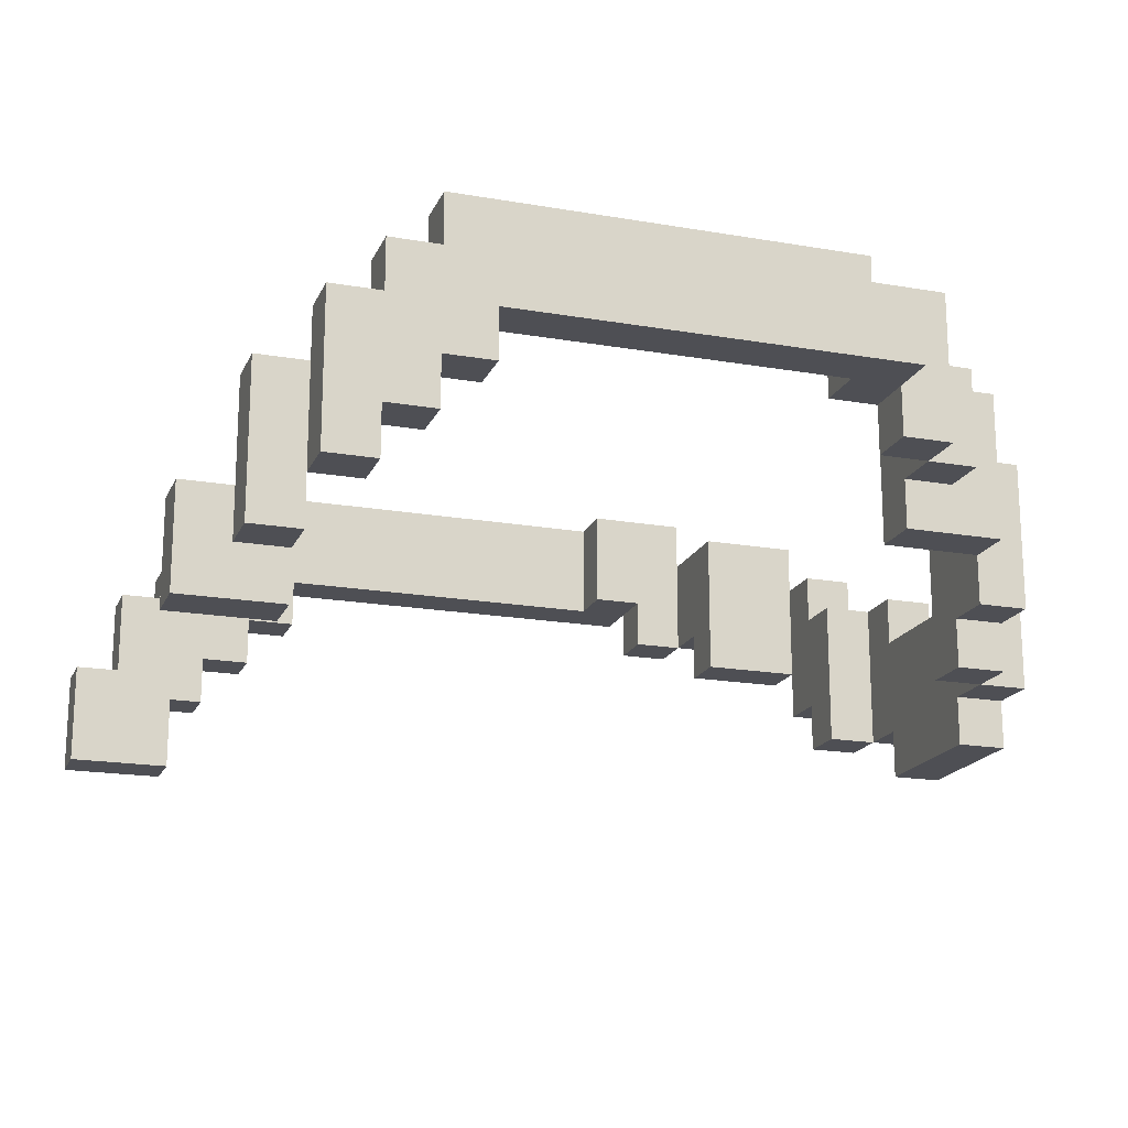
<metadata>
{"format":"obj","ext":"obj","renderer":"f3d","projection":"perspective","resolution":1024,"background":"white","views":[{"elev":-18.4,"azim":71.5,"up":"+Y"}]}
</metadata>
<code>
o SnirtStripes2
v -0.8 0.1 0.6
v -0.8 0.1 0.5
v -0.8 0.2 0.5
v -0.8 0.2 0.4
v -0.8 0.3 0.4
v -0.8 0.3 0.3
v -0.8 0.4 0.6
v -0.8 0.4 0.5
v -0.8 0.4 0.3
v -0.8 0.4 -0.5
v -0.8 0.5 0.5
v -0.8 0.5 0.4
v -0.8 0.5 -0.4
v -0.8 0.5 -0.5
v -0.8 0.6 0.4
v -0.8 0.6 -0.4
v -0.7 1.49e-08 0.7
v -0.7 1.49e-08 0.6
v -0.7 0.1 0.6
v -0.7 0.3 0.7
v -0.7 0.3 0.6
v -0.7 0.3 -0.5
v -0.7 0.3 -0.6
v -0.7 0.4 -0.5
v -0.7 0.5 -0.4
v -0.7 0.5 -0.5
v -0.7 0.6 -0.4
v -0.7 0.6 -0.6
v -0.6 -0.1 0.8
v -0.6 -0.1 0.6
v -0.6 1.49e-08 0.7
v -0.6 1.49e-08 0.6
v -0.6 0.1 0.8
v -0.6 0.1 0.7
v -0.6 0.3 -0.6
v -0.6 0.3 -0.7
v -0.6 0.5 -0.6
v -0.6 0.5 -0.7
v -0.5 0.2 -0.6
v -0.5 0.2 -0.8
v -0.5 0.3 -0.6
v -0.5 0.3 -0.7
v -0.5 0.5 -0.7
v -0.5 0.5 -0.8
v -0.4 0.1 -0.8
v -0.4 0.1 -0.9
v -0.4 0.2 -0.8
v -0.4 0.4 -0.8
v -0.4 0.4 -0.9
v -0.3 1.49e-08 -0.8
v -0.3 1.49e-08 -0.9
v -0.3 0.1 -0.8
v -0.3 0.1 -0.9
v -0.2 1.49e-08 -0.9
v -0.2 1.49e-08 -1
v -0.2 0.3 -0.9
v -0.2 0.3 -1
v -0.1 -0.1 -0.9
v -0.1 -0.1 -1
v -0.1 1.49e-08 -0.9
v -0.1 1.49e-08 -1
v 0.2 0.2 -0.9
v 0.2 0.2 -1
v 0.2 0.3 -0.9
v 0.2 0.3 -1
v 0.3 1.49e-08 -0.8
v 0.3 1.49e-08 -0.9
v 0.3 0.3 -0.8
v 0.3 0.3 -0.9
v 0.4 0.3 -0.8
v 0.4 0.3 -0.9
v 0.4 0.4 -0.8
v 0.4 0.4 -0.9
v 0.5 0.2 -0.6
v 0.5 0.2 -0.8
v 0.5 0.4 -0.8
v 0.5 0.5 -0.6
v 0.5 0.5 -0.8
v 0.6 -0.1 0.8
v 0.6 -0.1 0.6
v 0.6 0.1 0.8
v 0.6 0.1 0.6
v 0.7 0.1 0.7
v 0.7 0.1 0.6
v 0.7 0.3 0.7
v 0.7 0.3 0.6
v 0.7 0.3 -0.5
v 0.7 0.3 -0.6
v 0.7 0.4 -0.4
v 0.7 0.4 -0.5
v 0.7 0.5 -0.6
v 0.7 0.6 -0.4
v 0.7 0.6 -0.6
v 0.8 0.1 0.6
v 0.8 0.1 0.5
v 0.8 0.2 0.5
v 0.8 0.2 0.4
v 0.8 0.3 0.6
v 0.8 0.3 0.4
v 0.8 0.3 0.3
v 0.8 0.4 0.6
v 0.8 0.4 0.5
v 0.8 0.4 0.3
v 0.8 0.4 -0.4
v 0.8 0.5 0.5
v 0.8 0.5 0.4
v 0.8 0.6 0.4
v 0.8 0.6 -0.4
v -0.7 0.1 0.6
v -0.7 0.1 0.5
v -0.7 0.2 0.5
v -0.7 0.2 0.4
v -0.7 0.3 0.6
v -0.7 0.3 0.4
v -0.7 0.3 0.3
v -0.7 0.4 0.6
v -0.7 0.4 0.5
v -0.7 0.4 0.3
v -0.7 0.4 -0.4
v -0.7 0.5 0.5
v -0.7 0.5 0.4
v -0.7 0.6 0.4
v -0.7 0.6 -0.4
v -0.6 0.1 0.7
v -0.6 0.1 0.6
v -0.6 0.3 0.7
v -0.6 0.3 0.6
v -0.6 0.3 -0.5
v -0.6 0.3 -0.6
v -0.6 0.4 -0.4
v -0.6 0.4 -0.5
v -0.6 0.5 -0.6
v -0.6 0.6 -0.4
v -0.6 0.6 -0.6
v -0.5 -0.1 0.8
v -0.5 -0.1 0.6
v -0.5 0.1 0.8
v -0.5 0.1 0.6
v -0.4 0.2 -0.6
v -0.4 0.2 -0.8
v -0.4 0.4 -0.8
v -0.4 0.5 -0.6
v -0.4 0.5 -0.8
v -0.3 0.3 -0.8
v -0.3 0.3 -0.9
v -0.3 0.4 -0.8
v -0.3 0.4 -0.9
v -0.2 1.49e-08 -0.8
v -0.2 1.49e-08 -0.9
v -0.2 0.3 -0.8
v -0.2 0.3 -0.9
v -0.1 0.2 -0.9
v -0.1 0.2 -1
v -0.1 0.3 -0.9
v -0.1 0.3 -1
v 0.2 -0.1 -0.9
v 0.2 -0.1 -1
v 0.2 1.49e-08 -0.9
v 0.2 1.49e-08 -1
v 0.3 1.49e-08 -0.9
v 0.3 1.49e-08 -1
v 0.3 0.3 -0.9
v 0.3 0.3 -1
v 0.4 1.49e-08 -0.8
v 0.4 1.49e-08 -0.9
v 0.4 0.1 -0.8
v 0.4 0.1 -0.9
v 0.5 0.1 -0.8
v 0.5 0.1 -0.9
v 0.5 0.2 -0.8
v 0.5 0.4 -0.8
v 0.5 0.4 -0.9
v 0.6 0.2 -0.6
v 0.6 0.2 -0.8
v 0.6 0.3 -0.6
v 0.6 0.3 -0.7
v 0.6 0.5 -0.7
v 0.6 0.5 -0.8
v 0.7 -0.1 0.8
v 0.7 -0.1 0.6
v 0.7 1.49e-08 0.7
v 0.7 1.49e-08 0.6
v 0.7 0.1 0.8
v 0.7 0.1 0.7
v 0.7 0.3 -0.6
v 0.7 0.3 -0.7
v 0.7 0.5 -0.6
v 0.7 0.5 -0.7
v 0.8 1.49e-08 0.7
v 0.8 1.49e-08 0.6
v 0.8 0.1 0.6
v 0.8 0.3 0.7
v 0.8 0.3 0.6
v 0.8 0.3 -0.5
v 0.8 0.3 -0.6
v 0.8 0.4 -0.5
v 0.8 0.5 -0.4
v 0.8 0.5 -0.5
v 0.8 0.6 -0.4
v 0.8 0.6 -0.6
v 0.9 0.1 0.6
v 0.9 0.1 0.5
v 0.9 0.2 0.5
v 0.9 0.2 0.4
v 0.9 0.3 0.4
v 0.9 0.3 0.3
v 0.9 0.4 0.6
v 0.9 0.4 0.5
v 0.9 0.4 0.3
v 0.9 0.4 -0.5
v 0.9 0.5 0.5
v 0.9 0.5 0.4
v 0.9 0.5 -0.4
v 0.9 0.5 -0.5
v 0.9 0.6 0.4
v 0.9 0.6 -0.4
v -0.6 -0.1 0.8
v -0.6 0.1 0.8
v -0.5 -0.1 0.8
v -0.5 0.1 0.8
v 0.6 -0.1 0.8
v 0.6 0.1 0.8
v 0.7 -0.1 0.8
v 0.7 0.1 0.8
v -0.7 1.49e-08 0.7
v -0.7 0.3 0.7
v -0.6 1.49e-08 0.7
v -0.6 0.1 0.7
v -0.6 0.3 0.7
v 0.7 1.49e-08 0.7
v 0.7 0.1 0.7
v 0.7 0.3 0.7
v 0.8 1.49e-08 0.7
v 0.8 0.3 0.7
v -0.8 0.1 0.6
v -0.8 0.4 0.6
v -0.7 0.1 0.6
v -0.7 0.3 0.6
v -0.7 0.4 0.6
v 0.8 0.1 0.6
v 0.8 0.3 0.6
v 0.8 0.4 0.6
v 0.9 0.1 0.6
v 0.9 0.4 0.6
v -0.8 0.4 0.5
v -0.8 0.5 0.5
v -0.7 0.4 0.5
v -0.7 0.5 0.5
v 0.8 0.4 0.5
v 0.8 0.5 0.5
v 0.9 0.4 0.5
v 0.9 0.5 0.5
v -0.8 0.5 0.4
v -0.8 0.6 0.4
v -0.7 0.5 0.4
v -0.7 0.6 0.4
v 0.8 0.5 0.4
v 0.8 0.6 0.4
v 0.9 0.5 0.4
v 0.9 0.6 0.4
v -0.7 0.4 -0.4
v -0.7 0.6 -0.4
v -0.6 0.4 -0.4
v -0.6 0.6 -0.4
v 0.7 0.4 -0.4
v 0.7 0.6 -0.4
v 0.8 0.4 -0.4
v 0.8 0.6 -0.4
v -0.7 0.3 -0.5
v -0.7 0.4 -0.5
v -0.6 0.3 -0.5
v -0.6 0.4 -0.5
v 0.7 0.3 -0.5
v 0.7 0.4 -0.5
v 0.8 0.3 -0.5
v 0.8 0.4 -0.5
v -0.6 0.3 -0.6
v -0.6 0.5 -0.6
v -0.5 0.2 -0.6
v -0.5 0.3 -0.6
v -0.4 0.2 -0.6
v -0.4 0.5 -0.6
v 0.5 0.2 -0.6
v 0.5 0.5 -0.6
v 0.6 0.2 -0.6
v 0.6 0.3 -0.6
v 0.7 0.3 -0.6
v 0.7 0.5 -0.6
v -0.4 0.1 -0.8
v -0.4 0.2 -0.8
v -0.4 0.4 -0.8
v -0.3 1.49e-08 -0.8
v -0.3 0.1 -0.8
v -0.3 0.3 -0.8
v -0.3 0.4 -0.8
v -0.2 1.49e-08 -0.8
v -0.2 0.3 -0.8
v 0.3 1.49e-08 -0.8
v 0.3 0.3 -0.8
v 0.4 1.49e-08 -0.8
v 0.4 0.1 -0.8
v 0.4 0.3 -0.8
v 0.4 0.4 -0.8
v 0.5 0.1 -0.8
v 0.5 0.2 -0.8
v 0.5 0.4 -0.8
v -0.2 1.49e-08 -0.9
v -0.2 0.3 -0.9
v -0.1 -0.1 -0.9
v -0.1 1.49e-08 -0.9
v -0.1 0.2 -0.9
v -0.1 0.3 -0.9
v 0.2 -0.1 -0.9
v 0.2 1.49e-08 -0.9
v 0.2 0.2 -0.9
v 0.2 0.3 -0.9
v 0.3 1.49e-08 -0.9
v 0.3 0.3 -0.9
v -0.7 1.49e-08 0.6
v -0.7 0.1 0.6
v -0.7 0.3 0.6
v -0.6 -0.1 0.6
v -0.6 1.49e-08 0.6
v -0.6 0.1 0.6
v -0.6 0.3 0.6
v -0.5 -0.1 0.6
v -0.5 0.1 0.6
v 0.6 -0.1 0.6
v 0.6 0.1 0.6
v 0.7 -0.1 0.6
v 0.7 1.49e-08 0.6
v 0.7 0.1 0.6
v 0.7 0.3 0.6
v 0.8 1.49e-08 0.6
v 0.8 0.1 0.6
v 0.8 0.3 0.6
v -0.8 0.1 0.5
v -0.8 0.2 0.5
v -0.7 0.1 0.5
v -0.7 0.2 0.5
v 0.8 0.1 0.5
v 0.8 0.2 0.5
v 0.9 0.1 0.5
v 0.9 0.2 0.5
v -0.8 0.2 0.4
v -0.8 0.3 0.4
v -0.7 0.2 0.4
v -0.7 0.3 0.4
v 0.8 0.2 0.4
v 0.8 0.3 0.4
v 0.9 0.2 0.4
v 0.9 0.3 0.4
v -0.8 0.3 0.3
v -0.8 0.4 0.3
v -0.7 0.3 0.3
v -0.7 0.4 0.3
v 0.8 0.3 0.3
v 0.8 0.4 0.3
v 0.9 0.3 0.3
v 0.9 0.4 0.3
v -0.8 0.5 -0.4
v -0.8 0.6 -0.4
v -0.7 0.5 -0.4
v -0.7 0.6 -0.4
v 0.8 0.5 -0.4
v 0.8 0.6 -0.4
v 0.9 0.5 -0.4
v 0.9 0.6 -0.4
v -0.8 0.4 -0.5
v -0.8 0.5 -0.5
v -0.7 0.4 -0.5
v -0.7 0.5 -0.5
v 0.8 0.4 -0.5
v 0.8 0.5 -0.5
v 0.9 0.4 -0.5
v 0.9 0.5 -0.5
v -0.7 0.3 -0.6
v -0.7 0.6 -0.6
v -0.6 0.3 -0.6
v -0.6 0.5 -0.6
v -0.6 0.6 -0.6
v 0.7 0.3 -0.6
v 0.7 0.5 -0.6
v 0.7 0.6 -0.6
v 0.8 0.3 -0.6
v 0.8 0.6 -0.6
v -0.6 0.3 -0.7
v -0.6 0.5 -0.7
v -0.5 0.3 -0.7
v -0.5 0.5 -0.7
v 0.6 0.3 -0.7
v 0.6 0.5 -0.7
v 0.7 0.3 -0.7
v 0.7 0.5 -0.7
v -0.5 0.2 -0.8
v -0.5 0.5 -0.8
v -0.4 0.2 -0.8
v -0.4 0.4 -0.8
v -0.4 0.5 -0.8
v 0.5 0.2 -0.8
v 0.5 0.4 -0.8
v 0.5 0.5 -0.8
v 0.6 0.2 -0.8
v 0.6 0.5 -0.8
v -0.4 0.1 -0.9
v -0.4 0.4 -0.9
v -0.3 1.49e-08 -0.9
v -0.3 0.1 -0.9
v -0.3 0.3 -0.9
v -0.3 0.4 -0.9
v -0.2 1.49e-08 -0.9
v -0.2 0.3 -0.9
v 0.3 1.49e-08 -0.9
v 0.3 0.3 -0.9
v 0.4 1.49e-08 -0.9
v 0.4 0.1 -0.9
v 0.4 0.3 -0.9
v 0.4 0.4 -0.9
v 0.5 0.1 -0.9
v 0.5 0.4 -0.9
v -0.2 1.49e-08 -1
v -0.2 0.3 -1
v -0.1 -0.1 -1
v -0.1 1.49e-08 -1
v -0.1 0.2 -1
v -0.1 0.3 -1
v 0.2 -0.1 -1
v 0.2 1.49e-08 -1
v 0.2 0.2 -1
v 0.2 0.3 -1
v 0.3 1.49e-08 -1
v 0.3 0.3 -1
v -0.6 -0.1 0.8
v -0.5 -0.1 0.8
v 0.6 -0.1 0.8
v 0.7 -0.1 0.8
v -0.6 -0.1 0.6
v -0.5 -0.1 0.6
v 0.6 -0.1 0.6
v 0.7 -0.1 0.6
v -0.1 -0.1 -0.9
v 0.2 -0.1 -0.9
v -0.1 -0.1 -1
v 0.2 -0.1 -1
v -0.7 1.49e-08 0.7
v -0.6 1.49e-08 0.7
v 0.7 1.49e-08 0.7
v 0.8 1.49e-08 0.7
v -0.7 1.49e-08 0.6
v -0.6 1.49e-08 0.6
v 0.7 1.49e-08 0.6
v 0.8 1.49e-08 0.6
v -0.3 1.49e-08 -0.8
v -0.2 1.49e-08 -0.8
v 0.3 1.49e-08 -0.8
v 0.4 1.49e-08 -0.8
v -0.3 1.49e-08 -0.9
v -0.2 1.49e-08 -0.9
v -0.1 1.49e-08 -0.9
v 0.2 1.49e-08 -0.9
v 0.3 1.49e-08 -0.9
v 0.4 1.49e-08 -0.9
v -0.2 1.49e-08 -1
v -0.1 1.49e-08 -1
v 0.2 1.49e-08 -1
v 0.3 1.49e-08 -1
v -0.8 0.1 0.6
v -0.7 0.1 0.6
v 0.8 0.1 0.6
v 0.9 0.1 0.6
v -0.8 0.1 0.5
v -0.7 0.1 0.5
v 0.8 0.1 0.5
v 0.9 0.1 0.5
v -0.4 0.1 -0.8
v -0.3 0.1 -0.8
v 0.4 0.1 -0.8
v 0.5 0.1 -0.8
v -0.4 0.1 -0.9
v -0.3 0.1 -0.9
v 0.4 0.1 -0.9
v 0.5 0.1 -0.9
v -0.8 0.2 0.5
v -0.7 0.2 0.5
v 0.8 0.2 0.5
v 0.9 0.2 0.5
v -0.8 0.2 0.4
v -0.7 0.2 0.4
v 0.8 0.2 0.4
v 0.9 0.2 0.4
v -0.5 0.2 -0.6
v -0.4 0.2 -0.6
v 0.5 0.2 -0.6
v 0.6 0.2 -0.6
v -0.5 0.2 -0.8
v -0.4 0.2 -0.8
v 0.5 0.2 -0.8
v 0.6 0.2 -0.8
v -0.8 0.3 0.4
v -0.7 0.3 0.4
v 0.8 0.3 0.4
v 0.9 0.3 0.4
v -0.8 0.3 0.3
v -0.7 0.3 0.3
v 0.8 0.3 0.3
v 0.9 0.3 0.3
v -0.7 0.3 -0.5
v -0.6 0.3 -0.5
v 0.7 0.3 -0.5
v 0.8 0.3 -0.5
v -0.7 0.3 -0.6
v -0.6 0.3 -0.6
v -0.5 0.3 -0.6
v 0.6 0.3 -0.6
v 0.7 0.3 -0.6
v 0.8 0.3 -0.6
v -0.6 0.3 -0.7
v -0.5 0.3 -0.7
v 0.6 0.3 -0.7
v 0.7 0.3 -0.7
v -0.8 0.4 0.3
v -0.7 0.4 0.3
v 0.8 0.4 0.3
v 0.9 0.4 0.3
v -0.7 0.4 -0.4
v -0.6 0.4 -0.4
v 0.7 0.4 -0.4
v 0.8 0.4 -0.4
v -0.8 0.4 -0.5
v -0.7 0.4 -0.5
v -0.6 0.4 -0.5
v 0.7 0.4 -0.5
v 0.8 0.4 -0.5
v 0.9 0.4 -0.5
v -0.6 0.1 0.8
v -0.5 0.1 0.8
v 0.6 0.1 0.8
v 0.7 0.1 0.8
v -0.6 0.1 0.7
v 0.7 0.1 0.7
v -0.6 0.1 0.6
v -0.5 0.1 0.6
v 0.6 0.1 0.6
v 0.7 0.1 0.6
v -0.1 0.2 -0.9
v 0.2 0.2 -0.9
v -0.1 0.2 -1
v 0.2 0.2 -1
v -0.7 0.3 0.7
v -0.6 0.3 0.7
v 0.7 0.3 0.7
v 0.8 0.3 0.7
v -0.7 0.3 0.6
v -0.6 0.3 0.6
v 0.7 0.3 0.6
v 0.8 0.3 0.6
v -0.3 0.3 -0.8
v -0.2 0.3 -0.8
v 0.3 0.3 -0.8
v 0.4 0.3 -0.8
v -0.3 0.3 -0.9
v -0.2 0.3 -0.9
v -0.1 0.3 -0.9
v 0.2 0.3 -0.9
v 0.3 0.3 -0.9
v 0.4 0.3 -0.9
v -0.2 0.3 -1
v -0.1 0.3 -1
v 0.2 0.3 -1
v 0.3 0.3 -1
v -0.8 0.4 0.6
v -0.7 0.4 0.6
v 0.8 0.4 0.6
v 0.9 0.4 0.6
v -0.8 0.4 0.5
v -0.7 0.4 0.5
v 0.8 0.4 0.5
v 0.9 0.4 0.5
v -0.4 0.4 -0.8
v -0.3 0.4 -0.8
v 0.4 0.4 -0.8
v 0.5 0.4 -0.8
v -0.4 0.4 -0.9
v -0.3 0.4 -0.9
v 0.4 0.4 -0.9
v 0.5 0.4 -0.9
v -0.8 0.5 0.5
v -0.7 0.5 0.5
v 0.8 0.5 0.5
v 0.9 0.5 0.5
v -0.8 0.5 0.4
v -0.7 0.5 0.4
v 0.8 0.5 0.4
v 0.9 0.5 0.4
v -0.8 0.5 -0.4
v -0.7 0.5 -0.4
v 0.8 0.5 -0.4
v 0.9 0.5 -0.4
v -0.8 0.5 -0.5
v -0.7 0.5 -0.5
v 0.8 0.5 -0.5
v 0.9 0.5 -0.5
v -0.6 0.5 -0.6
v -0.4 0.5 -0.6
v 0.5 0.5 -0.6
v 0.7 0.5 -0.6
v -0.6 0.5 -0.7
v -0.5 0.5 -0.7
v 0.6 0.5 -0.7
v 0.7 0.5 -0.7
v -0.5 0.5 -0.8
v -0.4 0.5 -0.8
v 0.5 0.5 -0.8
v 0.6 0.5 -0.8
v -0.8 0.6 0.4
v -0.7 0.6 0.4
v 0.8 0.6 0.4
v 0.9 0.6 0.4
v -0.8 0.6 -0.4
v -0.7 0.6 -0.4
v -0.6 0.6 -0.4
v 0.7 0.6 -0.4
v 0.8 0.6 -0.4
v 0.9 0.6 -0.4
v -0.7 0.6 -0.6
v -0.6 0.6 -0.6
v 0.7 0.6 -0.6
v 0.8 0.6 -0.6
f 3 2 1
f 5 4 3
f 7 3 1
f 7 6 5
f 7 5 3
f 8 6 7
f 9 6 8
f 11 10 9
f 11 9 8
f 12 10 11
f 13 10 12
f 14 10 13
f 15 13 12
f 16 13 15
f 19 18 17
f 20 19 17
f 21 19 20
f 24 23 22
f 26 23 24
f 27 26 25
f 28 23 26
f 28 26 27
f 31 30 29
f 32 30 31
f 33 31 29
f 34 31 33
f 37 36 35
f 38 36 37
f 41 40 39
f 42 40 41
f 43 40 42
f 44 40 43
f 47 46 45
f 48 46 47
f 49 46 48
f 52 51 50
f 53 51 52
f 56 55 54
f 57 55 56
f 60 59 58
f 61 59 60
f 64 63 62
f 65 63 64
f 68 67 66
f 69 67 68
f 72 71 70
f 73 71 72
f 76 75 74
f 77 76 74
f 78 76 77
f 81 80 79
f 82 80 81
f 85 84 83
f 86 84 85
f 90 88 87
f 91 88 90
f 91 90 89
f 92 91 89
f 93 91 92
f 96 95 94
f 98 96 94
f 98 97 96
f 99 97 98
f 101 99 98
f 101 100 99
f 102 100 101
f 103 100 102
f 105 104 103
f 105 103 102
f 106 104 105
f 107 104 106
f 108 104 107
f 109 110 111
f 109 111 113
f 111 112 113
f 113 112 114
f 113 114 116
f 114 115 116
f 116 115 117
f 117 115 118
f 118 119 120
f 117 118 120
f 120 119 121
f 121 119 122
f 122 119 123
f 124 125 126
f 126 125 127
f 128 129 131
f 131 129 132
f 130 131 132
f 130 132 133
f 133 132 134
f 135 136 137
f 137 136 138
f 139 140 141
f 139 141 142
f 142 141 143
f 144 145 146
f 146 145 147
f 148 149 150
f 150 149 151
f 152 153 154
f 154 153 155
f 156 157 158
f 158 157 159
f 160 161 162
f 162 161 163
f 164 165 166
f 166 165 167
f 168 169 170
f 170 169 171
f 171 169 172
f 173 174 175
f 175 174 176
f 176 174 177
f 177 174 178
f 179 180 181
f 181 180 182
f 179 181 183
f 183 181 184
f 185 186 187
f 187 186 188
f 189 190 191
f 189 191 192
f 192 191 193
f 194 195 196
f 196 195 198
f 197 198 199
f 198 195 200
f 199 198 200
f 201 202 203
f 203 204 205
f 201 203 207
f 205 206 207
f 203 205 207
f 207 206 208
f 208 206 209
f 209 210 211
f 208 209 211
f 211 210 212
f 212 210 213
f 213 210 214
f 212 213 215
f 215 213 216
f 219 218 217
f 220 218 219
f 223 222 221
f 224 222 223
f 227 226 225
f 228 226 227
f 229 226 228
f 233 231 230
f 233 232 231
f 234 232 233
f 237 236 235
f 238 236 237
f 239 236 238
f 243 241 240
f 243 242 241
f 244 242 243
f 247 246 245
f 248 246 247
f 251 250 249
f 252 250 251
f 255 254 253
f 256 254 255
f 259 258 257
f 260 258 259
f 263 262 261
f 264 262 263
f 267 266 265
f 268 266 267
f 271 270 269
f 272 270 271
f 275 274 273
f 276 274 275
f 280 278 277
f 281 280 279
f 282 278 280
f 282 280 281
f 285 284 283
f 286 284 285
f 287 284 286
f 288 284 287
f 293 290 289
f 293 291 290
f 294 291 293
f 295 291 294
f 296 293 292
f 296 294 293
f 297 294 296
f 300 299 298
f 301 299 300
f 302 299 301
f 304 302 301
f 304 303 302
f 305 303 304
f 306 303 305
f 310 308 307
f 311 308 310
f 312 308 311
f 313 310 309
f 313 311 310
f 314 311 313
f 315 311 314
f 317 316 315
f 317 315 314
f 318 316 317
f 319 320 323
f 320 321 323
f 323 321 324
f 324 321 325
f 322 323 326
f 323 324 326
f 326 324 327
f 328 329 330
f 330 329 331
f 331 329 332
f 331 332 334
f 332 333 334
f 334 333 335
f 335 333 336
f 337 338 339
f 339 338 340
f 341 342 343
f 343 342 344
f 345 346 347
f 347 346 348
f 349 350 351
f 351 350 352
f 353 354 355
f 355 354 356
f 357 358 359
f 359 358 360
f 361 362 363
f 363 362 364
f 365 366 367
f 367 366 368
f 369 370 371
f 371 370 372
f 373 374 375
f 375 374 376
f 377 378 379
f 379 378 380
f 380 378 381
f 382 383 385
f 383 384 385
f 385 384 386
f 387 388 389
f 389 388 390
f 391 392 393
f 393 392 394
f 395 396 397
f 397 396 398
f 398 396 399
f 400 401 403
f 401 402 403
f 403 402 404
f 405 406 408
f 408 406 409
f 409 406 410
f 407 408 411
f 408 409 411
f 411 409 412
f 413 414 415
f 415 414 416
f 416 414 417
f 416 417 419
f 417 418 419
f 419 418 420
f 421 422 424
f 424 422 425
f 425 422 426
f 423 424 427
f 424 425 427
f 427 425 428
f 428 425 429
f 429 430 431
f 428 429 431
f 431 430 432
f 437 434 433
f 438 434 437
f 439 436 435
f 440 436 439
f 443 442 441
f 444 442 443
f 449 446 445
f 450 446 449
f 451 448 447
f 452 448 451
f 457 454 453
f 458 454 457
f 461 456 455
f 462 456 461
f 463 459 458
f 464 459 463
f 465 461 460
f 466 461 465
f 471 468 467
f 472 468 471
f 473 470 469
f 474 470 473
f 479 476 475
f 480 476 479
f 481 478 477
f 482 478 481
f 487 484 483
f 488 484 487
f 489 486 485
f 490 486 489
f 495 492 491
f 496 492 495
f 497 494 493
f 498 494 497
f 503 500 499
f 504 500 503
f 505 502 501
f 506 502 505
f 511 508 507
f 512 508 511
f 515 510 509
f 516 510 515
f 517 513 512
f 518 513 517
f 519 515 514
f 520 515 519
f 525 522 521
f 528 524 523
f 529 526 525
f 529 525 521
f 530 526 529
f 531 526 530
f 532 528 527
f 533 524 528
f 533 528 532
f 534 524 533
f 535 536 539
f 537 538 540
f 539 536 541
f 541 536 542
f 537 540 543
f 543 540 544
f 545 546 547
f 547 546 548
f 549 550 553
f 553 550 554
f 551 552 555
f 555 552 556
f 557 558 561
f 561 558 562
f 559 560 565
f 565 560 566
f 562 563 567
f 567 563 568
f 564 565 569
f 569 565 570
f 571 572 575
f 575 572 576
f 573 574 577
f 577 574 578
f 579 580 583
f 583 580 584
f 581 582 585
f 585 582 586
f 587 588 591
f 591 588 592
f 589 590 593
f 593 590 594
f 595 596 599
f 599 596 600
f 597 598 601
f 601 598 602
f 603 604 607
f 607 604 608
f 605 606 609
f 609 606 610
f 608 604 611
f 611 604 612
f 605 609 613
f 613 609 614
f 615 616 619
f 619 616 620
f 617 618 623
f 623 618 624
f 620 621 625
f 625 621 626
f 622 623 627
f 627 623 628

</code>
